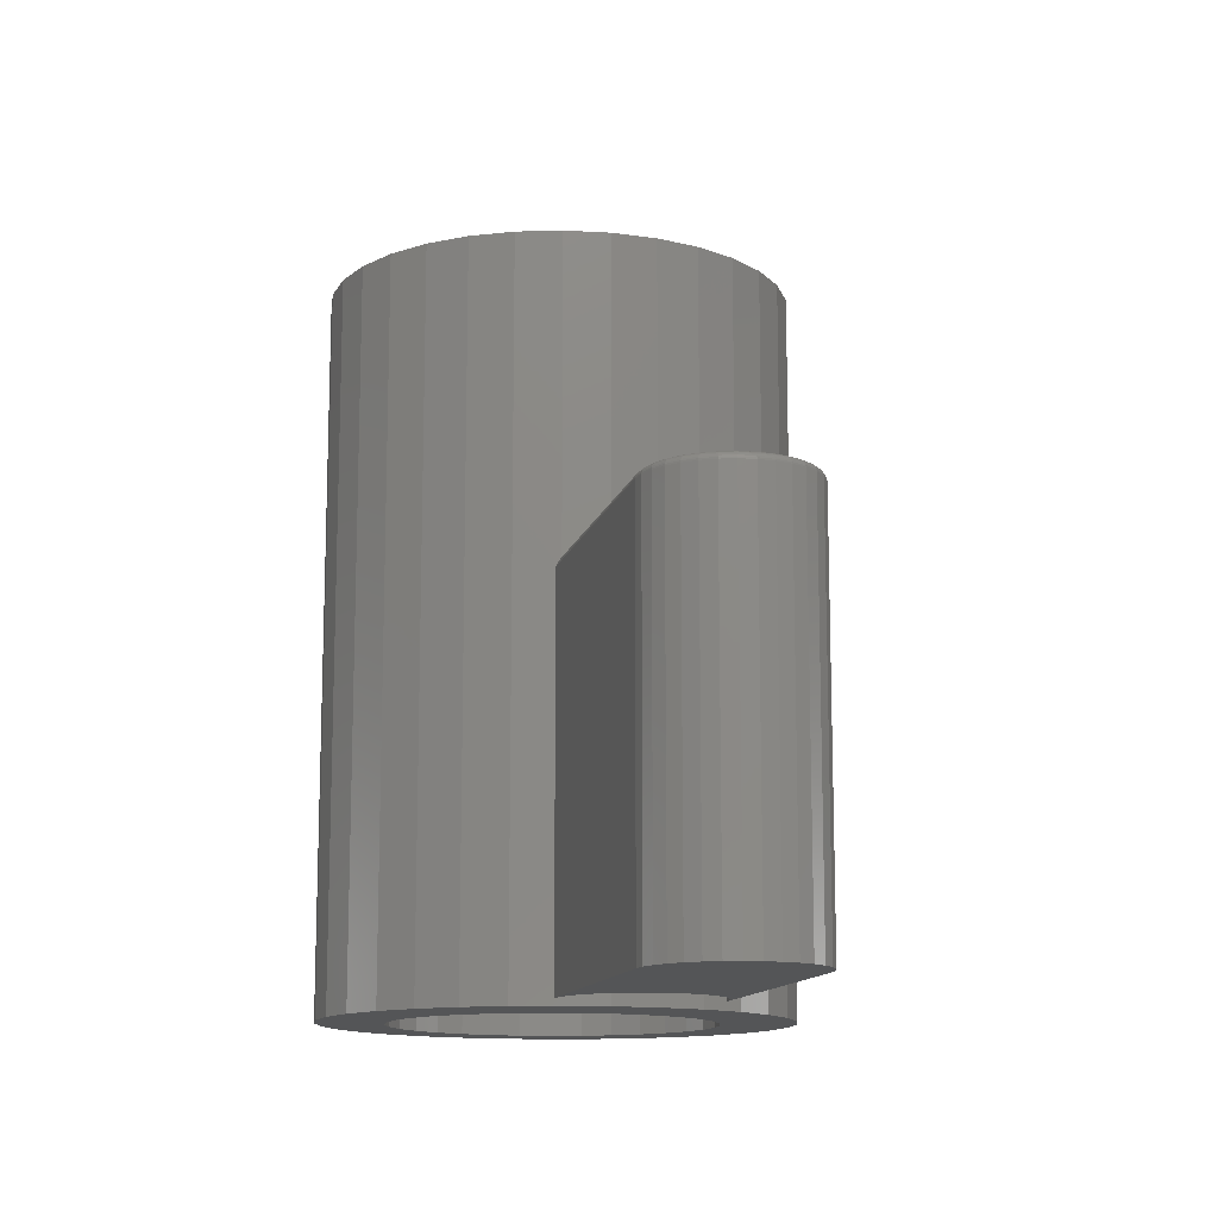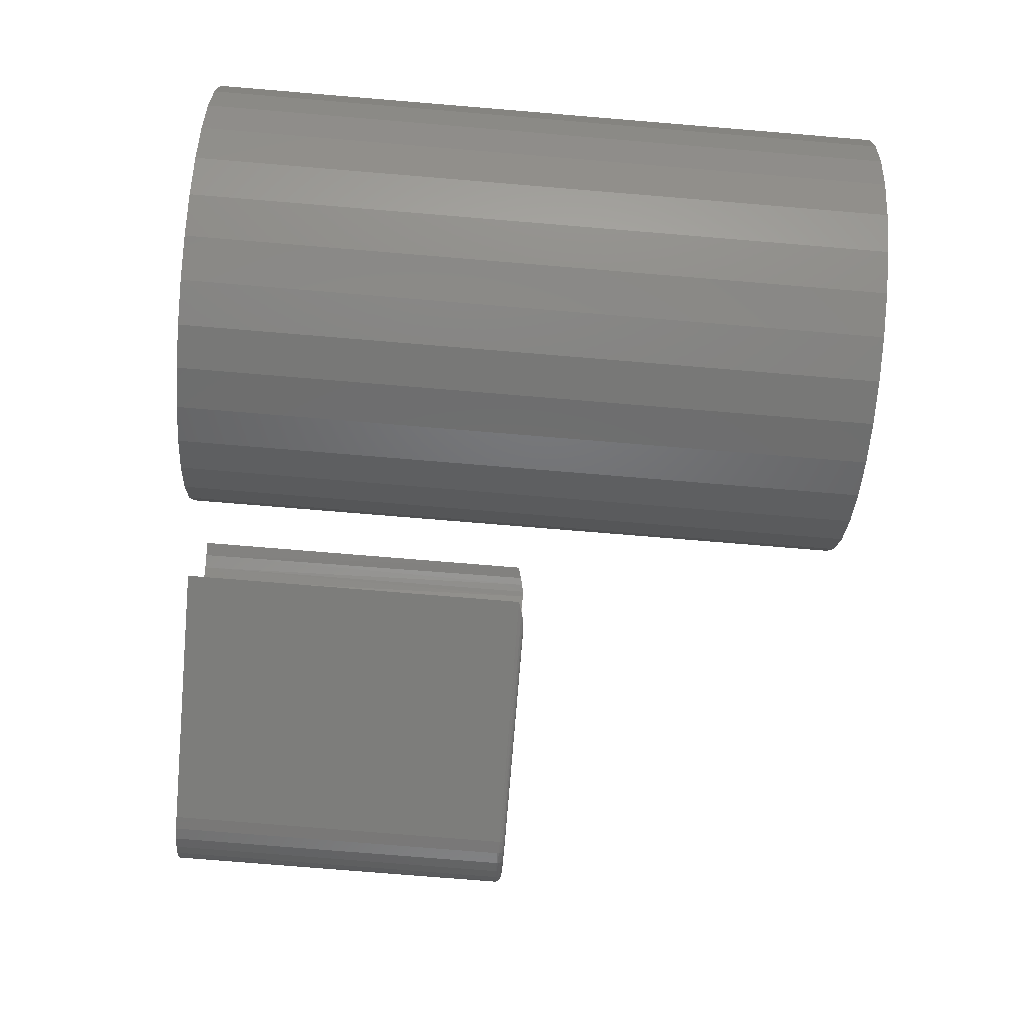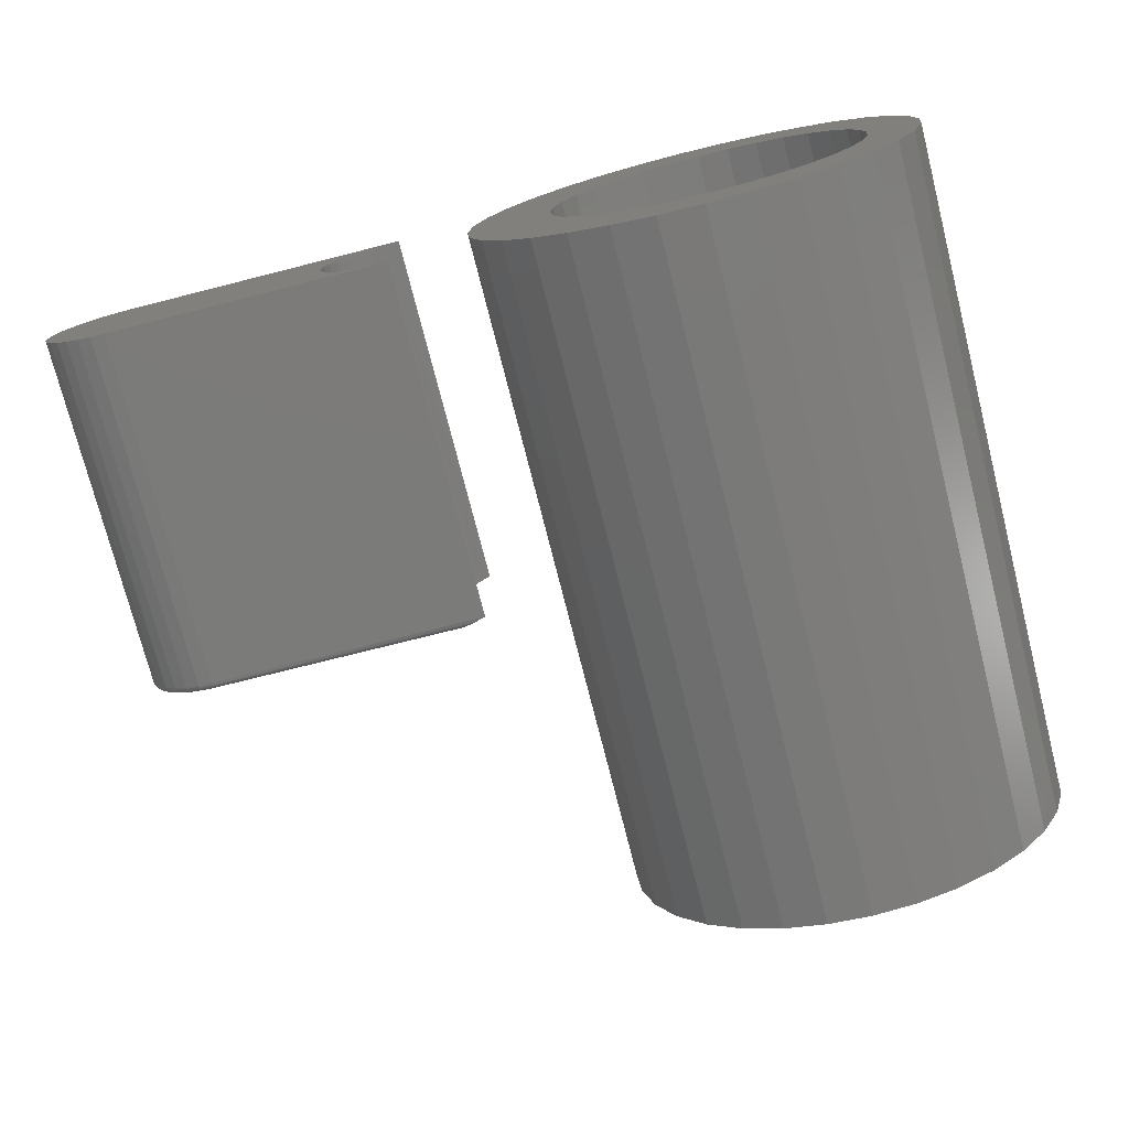
<metadata>
{"format":"stl","ext":"stl","renderer":"f3d","projection":"perspective","resolution":1024,"background":"white","views":[{"elev":-12.8,"azim":76.8,"up":"+Z"},{"elev":-76.7,"azim":-94.7,"up":"+Y"},{"elev":-74.4,"azim":-165.8,"up":"+Y"}]}
</metadata>
<code>
# stl→obj: 336 verts, 668 faces
v -0.1936 0.2127 0
v -0.2259 0.2095 0.7344
v -0.2259 0.2095 0
v -0.257 0.2 0.7344
v -0.257 0.2 0
v -0.2857 0.1847 0.7344
v -0.2857 0.1847 0
v -0.3108 0.1641 0.7344
v -0.3108 0.1641 0
v -0.3314 0.139 0.7344
v -0.3314 0.139 0
v -0.3468 0.1103 0.7344
v -0.3468 0.1103 0
v -0.3562 0.07922 0.7344
v -0.3562 0.07922 0
v -0.3594 0.04688 0.7344
v -0.3594 0.04688 0
v -0.1936 0.2127 0.7344
v -0.1612 0.2095 0
v -0.1612 0.2095 0.7344
v -0.1301 0.2 0
v -0.1301 0.2 0.7344
v -0.1015 0.1847 0
v -0.1015 0.1847 0.7344
v -0.07635 0.1641 0
v -0.07635 0.1641 0.7344
v -0.05574 0.139 0
v -0.05574 0.139 0.7344
v -0.04042 0.1103 0
v -0.04042 0.1103 0.7344
v -0.03098 0.07922 0
v -0.03098 0.07922 0.7344
v -0.0278 0.04688 0
v -0.0278 0.04688 0.7344
v -0.1936 -0.1189 0
v -0.1612 -0.1157 0.7344
v -0.1612 -0.1157 0
v -0.1301 -0.1063 0.7344
v -0.1301 -0.1063 0
v -0.1015 -0.09097 0.7344
v -0.1015 -0.09097 0
v -0.07635 -0.07036 0.7344
v -0.07635 -0.07036 0
v -0.05574 -0.04523 0.7344
v -0.05574 -0.04523 0
v -0.04042 -0.01657 0.7344
v -0.04042 -0.01657 0
v -0.03098 0.01453 0.7344
v -0.03098 0.01453 0
v -0.1936 -0.1189 0.7344
v -0.2259 -0.1157 0
v -0.2259 -0.1157 0.7344
v -0.257 -0.1063 0
v -0.257 -0.1063 0.7344
v -0.2857 -0.09097 0
v -0.2857 -0.09097 0.7344
v -0.3108 -0.07036 0
v -0.3108 -0.07036 0.7344
v -0.3314 -0.04523 0
v -0.3314 -0.04523 0.7344
v -0.3468 -0.01657 0
v -0.3468 -0.01657 0.7344
v -0.3562 0.01453 0
v -0.3562 0.01453 0.7344
v -0.4095 0.09308 0
v -0.009748 0.2143 0
v -0.3447 0.2143 0
v -0.3088 0.2438 0
v -0.2679 0.2657 0
v -0.2234 0.2792 0
v -0.1772 0.2837 0
v -0.131 0.2792 0
v -0.08658 0.2657 0
v -0.04564 0.2438 0
v -0.3741 0.1785 0
v -0.3447 -0.1206 0
v -0.3741 -0.08471 0
v -0.3088 -0.1501 0
v -0.009748 -0.1206 0
v 0.01971 -0.08471 0
v -0.04564 -0.1501 0
v -0.08658 -0.1719 0
v -0.131 -0.1854 0
v -0.1772 -0.19 0
v -0.2234 -0.1854 0
v -0.2679 -0.1719 0
v -0.396 0.1375 0
v -0.396 -0.04376 0
v -0.4095 0.0006694 0
v -0.4141 0.04688 0
v 0.04159 0.1375 0
v 0.01971 0.1785 0
v 0.05507 0.09308 0
v 0.04159 -0.04376 0
v 0.05507 0.0006694 0
v 0.05962 0.04688 0
v -0.4095 0.09308 0.7344
v -0.009748 0.2143 0.7344
v -0.04564 0.2438 0.7344
v -0.08658 0.2657 0.7344
v -0.131 0.2792 0.7344
v -0.1772 0.2837 0.7344
v -0.2234 0.2792 0.7344
v -0.2679 0.2657 0.7344
v -0.3088 0.2438 0.7344
v -0.3447 0.2143 0.7344
v -0.3741 0.1785 0.7344
v -0.3447 -0.1206 0.7344
v -0.3088 -0.1501 0.7344
v -0.3741 -0.08471 0.7344
v -0.009748 -0.1206 0.7344
v 0.01971 -0.08471 0.7344
v -0.2679 -0.1719 0.7344
v -0.2234 -0.1854 0.7344
v -0.1772 -0.19 0.7344
v -0.131 -0.1854 0.7344
v -0.08658 -0.1719 0.7344
v -0.04564 -0.1501 0.7344
v -0.396 0.1375 0.7344
v -0.4141 0.04688 0.7344
v -0.4095 0.0006694 0.7344
v -0.396 -0.04376 0.7344
v 0.01971 0.1785 0.7344
v 0.04159 0.1375 0.7344
v 0.05507 0.09308 0.7344
v 0.05962 0.04688 0.7344
v 0.05507 0.0006694 0.7344
v 0.04159 -0.04376 0.7344
v 0.173 -0.01497 0.3906
v 0.4497 -0.01363 0.3906
v 0.1854 -0.007482 0.3906
v 0.4361 -0.01497 0.3906
v 0.173 0.1243 0.3906
v 0.4497 0.123 0.3906
v 0.4361 0.1243 0.3906
v 0.1854 0.1169 0.3906
v 0.4628 0.119 0.3906
v 0.4748 0.1126 0.3906
v 0.1961 0.1072 0.3906
v 0.4854 0.1039 0.3906
v 0.1961 0.002155 0.3906
v 0.4748 -0.003228 0.3906
v 0.4628 -0.009665 0.3906
v 0.494 0.09339 0.3906
v 0.2048 0.09577 0.3906
v 0.5005 0.08134 0.3906
v 0.2113 0.08289 0.3906
v 0.5044 0.06828 0.3906
v 0.2153 0.06904 0.3906
v 0.5058 0.05469 0.3906
v 0.2166 0.05469 0.3906
v 0.5044 0.0411 0.3906
v 0.2153 0.04034 0.3906
v 0.5005 0.02803 0.3906
v 0.2113 0.02649 0.3906
v 0.494 0.01599 0.3906
v 0.2048 0.01361 0.3906
v 0.4854 0.005434 0.3906
v 0.1688 0.1263 0
v 0.1598 0.1293 0.3888
v 0.1543 0.1307 0
v 0.1677 0.1267 0.3903
v 0.1822 0.1191 0
v 0.1939 0.1095 0
v 0.2036 0.09773 0
v 0.2107 0.08433 0
v 0.2036 0.01165 0
v 0.2107 0.02504 0
v 0.1939 -9.002e-05 0
v 0.1822 -0.009724 0
v 0.1598 -0.01997 0.3888
v 0.1677 -0.01731 0.3903
v 0.1688 -0.01688 0
v 0.1543 -0.02129 0
v 0.1518 0.1311 0.3867
v 0.1391 0.1322 0.3828
v 0.1391 0.1322 0
v 0.2151 0.03957 0
v 0.2166 0.05469 0
v 0.2151 0.0698 0
v 0.1518 -0.02174 0.3867
v 0.1391 -0.02278 0
v 0.1391 -0.02278 0.3828
v 0.4361 0.1322 0
v 0.4361 0.1322 0.3828
v 0.4512 0.1307 0
v 0.4512 0.1307 0.3828
v 0.4657 0.1263 0
v 0.4657 0.1263 0.3828
v 0.4791 0.1191 0
v 0.4791 0.1191 0.3828
v 0.4909 0.1095 0
v 0.4909 0.1095 0.3828
v 0.5005 0.09773 0
v 0.5005 0.09773 0.3828
v 0.5077 0.08433 0
v 0.5077 0.08433 0.3828
v 0.5121 0.0698 0
v 0.5121 0.0698 0.3828
v 0.5136 0.05469 0
v 0.5136 0.05469 0.3828
v 0.5121 0.03957 0
v 0.5121 0.03957 0.3828
v 0.5077 0.02504 0
v 0.5077 0.02504 0.3828
v 0.5005 0.01165 0
v 0.5005 0.01165 0.3828
v 0.4909 -9.002e-05 0
v 0.4909 -9.002e-05 0.3828
v 0.4791 -0.009724 0
v 0.4791 -0.009724 0.3828
v 0.4657 -0.01688 0
v 0.4657 -0.01688 0.3828
v 0.4512 -0.02129 0
v 0.4512 -0.02129 0.3828
v 0.4361 -0.02278 0
v 0.4361 -0.02278 0.3828
v 0.4361 -0.01649 0.3905
v 0.4361 -0.02218 0.3858
v 0.4361 -0.02146 0.3872
v 0.4361 -0.02049 0.3883
v 0.4361 -0.01931 0.3893
v 0.4361 -0.01796 0.39
v 0.4361 -0.02263 0.3843
v 0.4361 0.1259 0.3905
v 0.4361 0.1316 0.3858
v 0.4361 0.1308 0.3872
v 0.4361 0.1299 0.3883
v 0.4361 0.1287 0.3893
v 0.4361 0.1273 0.39
v 0.4361 0.132 0.3843
v 0.45 0.1245 0.3905
v 0.4503 0.1259 0.39
v 0.4505 0.1273 0.3893
v 0.4508 0.1284 0.3883
v 0.451 0.1294 0.3872
v 0.4511 0.1301 0.3858
v 0.4512 0.1305 0.3843
v 0.45 -0.01512 0.3905
v 0.4503 -0.01656 0.39
v 0.4505 -0.01789 0.3893
v 0.4508 -0.01905 0.3883
v 0.451 -0.02 0.3872
v 0.4511 -0.02071 0.3858
v 0.4512 -0.02114 0.3843
v 0.4633 -0.01107 0.3905
v 0.4639 -0.01243 0.39
v 0.4644 -0.01367 0.3893
v 0.4649 -0.01477 0.3883
v 0.4652 -0.01567 0.3872
v 0.4655 -0.01633 0.3858
v 0.4657 -0.01674 0.3843
v 0.4756 -0.004495 0.3905
v 0.4765 -0.005714 0.39
v 0.4772 -0.006837 0.3893
v 0.4779 -0.007821 0.3883
v 0.4784 -0.008629 0.3872
v 0.4788 -0.00923 0.3858
v 0.4791 -0.009599 0.3843
v 0.4864 0.004357 0.3905
v 0.4875 0.00332 0.39
v 0.4884 0.002365 0.3893
v 0.4893 0.001528 0.3883
v 0.4899 0.000841 0.3872
v 0.4905 0.0003305 0.3858
v 0.4908 1.613e-05 0.3843
v 0.4953 0.01514 0.3905
v 0.4965 0.01433 0.39
v 0.4976 0.01358 0.3893
v 0.4986 0.01292 0.3883
v 0.4994 0.01238 0.3872
v 0.5 0.01198 0.3858
v 0.5004 0.01173 0.3843
v 0.5019 0.02745 0.3905
v 0.5032 0.02689 0.39
v 0.5045 0.02637 0.3893
v 0.5056 0.02592 0.3883
v 0.5065 0.02555 0.3872
v 0.5071 0.02527 0.3858
v 0.5075 0.0251 0.3843
v 0.5059 0.0408 0.3905
v 0.5074 0.04052 0.39
v 0.5087 0.04025 0.3893
v 0.5098 0.04002 0.3883
v 0.5108 0.03983 0.3872
v 0.5115 0.03969 0.3858
v 0.5119 0.0396 0.3843
v 0.5073 0.05469 0.3905
v 0.5087 0.05469 0.39
v 0.5101 0.05469 0.3893
v 0.5113 0.05469 0.3883
v 0.5123 0.05469 0.3872
v 0.513 0.05469 0.3858
v 0.5134 0.05469 0.3843
v 0.5059 0.06857 0.3905
v 0.5074 0.06886 0.39
v 0.5087 0.06912 0.3893
v 0.5098 0.06935 0.3883
v 0.5108 0.06954 0.3872
v 0.5115 0.06968 0.3858
v 0.5119 0.06977 0.3843
v 0.5019 0.08193 0.3905
v 0.5032 0.08249 0.39
v 0.5045 0.083 0.3893
v 0.5056 0.08346 0.3883
v 0.5065 0.08383 0.3872
v 0.5071 0.08411 0.3858
v 0.5075 0.08428 0.3843
v 0.4953 0.09423 0.3905
v 0.4965 0.09505 0.39
v 0.4976 0.0958 0.3893
v 0.4986 0.09645 0.3883
v 0.4994 0.09699 0.3872
v 0.5 0.0974 0.3858
v 0.5004 0.09764 0.3843
v 0.4864 0.105 0.3905
v 0.4875 0.1061 0.39
v 0.4884 0.107 0.3893
v 0.4893 0.1078 0.3883
v 0.4899 0.1085 0.3872
v 0.4905 0.109 0.3858
v 0.4908 0.1094 0.3843
v 0.4756 0.1139 0.3905
v 0.4765 0.1151 0.39
v 0.4772 0.1162 0.3893
v 0.4779 0.1172 0.3883
v 0.4784 0.118 0.3872
v 0.4788 0.1186 0.3858
v 0.4791 0.119 0.3843
v 0.4633 0.1204 0.3905
v 0.4639 0.1218 0.39
v 0.4644 0.1231 0.3893
v 0.4649 0.1241 0.3883
v 0.4652 0.125 0.3872
v 0.4655 0.1257 0.3858
v 0.4657 0.1261 0.3843
f 1 2 3
f 3 2 4
f 3 4 5
f 5 4 6
f 5 6 7
f 7 6 8
f 7 8 9
f 9 8 10
f 9 10 11
f 11 10 12
f 11 12 13
f 13 12 14
f 13 14 15
f 15 14 16
f 15 16 17
f 2 1 18
f 18 1 19
f 18 19 20
f 20 19 21
f 20 21 22
f 22 21 23
f 22 23 24
f 24 23 25
f 24 25 26
f 26 25 27
f 26 27 28
f 28 27 29
f 28 29 30
f 30 29 31
f 30 31 32
f 32 31 33
f 32 33 34
f 35 36 37
f 37 36 38
f 37 38 39
f 39 38 40
f 39 40 41
f 41 40 42
f 41 42 43
f 43 42 44
f 43 44 45
f 45 44 46
f 45 46 47
f 47 46 48
f 47 48 49
f 49 48 34
f 49 34 33
f 36 35 50
f 50 35 51
f 50 51 52
f 52 51 53
f 52 53 54
f 54 53 55
f 54 55 56
f 56 55 57
f 56 57 58
f 58 57 59
f 58 59 60
f 60 59 61
f 60 61 62
f 62 61 63
f 62 63 64
f 64 63 17
f 64 17 16
f 15 65 13
f 21 19 66
f 1 67 68
f 1 68 69
f 1 69 70
f 1 70 71
f 1 71 72
f 1 72 73
f 1 73 74
f 1 74 66
f 1 66 19
f 67 1 3
f 67 3 5
f 67 5 7
f 67 7 75
f 76 77 55
f 76 55 53
f 76 53 51
f 76 51 35
f 76 35 78
f 79 35 37
f 79 37 39
f 79 39 41
f 79 41 80
f 35 79 81
f 35 81 82
f 35 82 83
f 35 83 84
f 35 84 85
f 35 85 86
f 35 86 78
f 7 9 75
f 75 9 11
f 75 11 87
f 87 11 13
f 87 13 65
f 59 88 61
f 61 88 89
f 61 89 63
f 63 89 90
f 63 90 17
f 17 90 65
f 17 65 15
f 55 77 57
f 57 77 88
f 57 88 59
f 27 25 91
f 91 25 23
f 91 23 92
f 92 23 21
f 92 21 66
f 31 29 93
f 93 29 27
f 93 27 91
f 45 47 94
f 94 47 49
f 94 49 95
f 95 49 33
f 95 33 96
f 96 33 31
f 96 31 93
f 41 43 80
f 80 43 45
f 80 45 94
f 12 97 14
f 98 20 22
f 18 20 98
f 18 98 99
f 18 99 100
f 18 100 101
f 18 101 102
f 18 102 103
f 18 103 104
f 18 104 105
f 18 105 106
f 106 107 6
f 106 6 4
f 106 4 2
f 106 2 18
f 108 109 50
f 108 50 52
f 108 52 54
f 108 54 56
f 108 56 110
f 111 112 40
f 111 40 38
f 111 38 36
f 111 36 50
f 50 109 113
f 50 113 114
f 50 114 115
f 50 115 116
f 50 116 117
f 50 117 118
f 50 118 111
f 97 12 119
f 119 12 10
f 119 10 107
f 107 10 8
f 107 8 6
f 14 97 16
f 16 97 120
f 16 120 64
f 64 120 121
f 64 121 62
f 62 121 122
f 62 122 60
f 60 122 58
f 58 122 110
f 58 110 56
f 98 22 123
f 123 22 24
f 123 24 124
f 124 24 26
f 124 26 28
f 124 28 125
f 125 28 30
f 125 30 32
f 125 32 126
f 126 32 34
f 126 34 127
f 127 34 48
f 127 48 128
f 128 48 46
f 128 46 44
f 128 44 112
f 112 44 42
f 112 42 40
f 96 126 95
f 95 126 127
f 95 127 94
f 94 127 128
f 94 128 80
f 80 128 112
f 80 112 79
f 79 112 111
f 79 111 81
f 81 111 118
f 81 118 82
f 82 118 117
f 82 117 83
f 83 117 116
f 83 116 84
f 84 116 115
f 84 115 85
f 85 115 114
f 85 114 86
f 86 114 113
f 86 113 78
f 78 113 109
f 78 109 76
f 76 109 108
f 76 108 77
f 77 108 110
f 77 110 88
f 88 110 122
f 88 122 89
f 89 122 121
f 89 121 90
f 90 121 120
f 90 120 65
f 65 120 97
f 65 97 87
f 87 97 119
f 87 119 75
f 75 119 107
f 75 107 67
f 67 107 106
f 67 106 68
f 68 106 105
f 68 105 69
f 69 105 104
f 69 104 70
f 70 104 103
f 70 103 71
f 71 103 102
f 71 102 72
f 72 102 101
f 72 101 73
f 73 101 100
f 73 100 74
f 74 100 99
f 74 99 66
f 66 99 98
f 66 98 92
f 92 98 123
f 92 123 91
f 91 123 124
f 91 124 93
f 93 124 125
f 93 125 96
f 96 125 126
f 129 130 131
f 129 132 130
f 133 134 135
f 133 136 134
f 136 137 134
f 138 137 136
f 136 139 138
f 138 139 140
f 141 131 142
f 142 131 143
f 130 143 131
f 140 139 144
f 144 139 145
f 144 145 146
f 146 145 147
f 146 147 148
f 148 147 149
f 148 149 150
f 150 149 151
f 150 151 152
f 152 151 153
f 152 153 154
f 154 153 155
f 154 155 156
f 156 155 157
f 156 157 158
f 158 157 141
f 158 141 142
f 159 160 161
f 162 160 159
f 136 163 164
f 164 139 136
f 139 164 165
f 165 145 139
f 145 165 166
f 166 147 145
f 167 157 168
f 141 157 167
f 169 141 167
f 131 141 169
f 170 131 169
f 171 172 173
f 174 171 173
f 129 131 170
f 129 170 173
f 129 173 172
f 133 162 159
f 133 159 163
f 133 163 136
f 160 175 161
f 161 175 176
f 161 176 177
f 157 155 168
f 168 155 153
f 168 153 178
f 178 153 151
f 178 151 179
f 179 151 149
f 179 149 180
f 180 149 147
f 180 147 166
f 171 174 181
f 181 174 182
f 181 182 183
f 184 177 185
f 185 177 176
f 184 185 186
f 186 185 187
f 186 187 188
f 188 187 189
f 188 189 190
f 190 189 191
f 190 191 192
f 192 191 193
f 192 193 194
f 194 193 195
f 194 195 196
f 196 195 197
f 196 197 198
f 198 197 199
f 198 199 200
f 200 199 201
f 200 201 202
f 202 201 203
f 202 203 204
f 204 203 205
f 204 205 206
f 206 205 207
f 206 207 208
f 208 207 209
f 208 209 210
f 210 209 211
f 210 211 212
f 212 211 213
f 212 213 214
f 214 213 215
f 214 215 216
f 216 215 217
f 182 216 183
f 183 216 217
f 132 172 218
f 132 129 172
f 181 219 220
f 181 220 221
f 181 221 171
f 221 222 223
f 171 221 223
f 171 223 172
f 172 223 218
f 183 217 224
f 183 224 219
f 183 219 181
f 133 225 162
f 133 135 225
f 226 175 227
f 227 175 160
f 227 160 228
f 229 228 160
f 160 162 229
f 229 162 230
f 162 225 230
f 176 175 226
f 176 226 231
f 176 231 185
f 135 134 225
f 225 134 232
f 225 232 230
f 230 232 233
f 230 233 229
f 229 233 234
f 229 234 228
f 228 234 235
f 228 235 227
f 227 235 236
f 227 236 226
f 226 236 237
f 226 237 231
f 231 237 238
f 231 238 185
f 185 238 187
f 130 132 239
f 239 132 218
f 239 218 240
f 240 218 223
f 240 223 241
f 241 223 222
f 241 222 242
f 242 222 221
f 242 221 243
f 243 221 220
f 243 220 244
f 244 220 219
f 244 219 245
f 245 219 224
f 245 224 215
f 215 224 217
f 143 130 246
f 246 130 239
f 246 239 247
f 247 239 240
f 247 240 248
f 248 240 241
f 248 241 249
f 249 241 242
f 249 242 250
f 250 242 243
f 250 243 251
f 251 243 244
f 251 244 252
f 252 244 245
f 252 245 213
f 213 245 215
f 142 143 253
f 253 143 246
f 253 246 254
f 254 246 247
f 254 247 255
f 255 247 248
f 255 248 256
f 256 248 249
f 256 249 257
f 257 249 250
f 257 250 258
f 258 250 251
f 258 251 259
f 259 251 252
f 259 252 211
f 211 252 213
f 158 142 260
f 260 142 253
f 260 253 261
f 261 253 254
f 261 254 262
f 262 254 255
f 262 255 263
f 263 255 256
f 263 256 264
f 264 256 257
f 264 257 265
f 265 257 258
f 265 258 266
f 266 258 259
f 266 259 209
f 209 259 211
f 156 158 267
f 267 158 260
f 267 260 268
f 268 260 261
f 268 261 269
f 269 261 262
f 269 262 270
f 270 262 263
f 270 263 271
f 271 263 264
f 271 264 272
f 272 264 265
f 272 265 273
f 273 265 266
f 273 266 207
f 207 266 209
f 154 156 274
f 274 156 267
f 274 267 275
f 275 267 268
f 275 268 276
f 276 268 269
f 276 269 277
f 277 269 270
f 277 270 278
f 278 270 271
f 278 271 279
f 279 271 272
f 279 272 280
f 280 272 273
f 280 273 205
f 205 273 207
f 152 154 281
f 281 154 274
f 281 274 282
f 282 274 275
f 282 275 283
f 283 275 276
f 283 276 284
f 284 276 277
f 284 277 285
f 285 277 278
f 285 278 286
f 286 278 279
f 286 279 287
f 287 279 280
f 287 280 203
f 203 280 205
f 150 152 288
f 288 152 281
f 288 281 289
f 289 281 282
f 289 282 290
f 290 282 283
f 290 283 291
f 291 283 284
f 291 284 292
f 292 284 285
f 292 285 293
f 293 285 286
f 293 286 294
f 294 286 287
f 294 287 201
f 201 287 203
f 148 150 295
f 295 150 288
f 295 288 296
f 296 288 289
f 296 289 297
f 297 289 290
f 297 290 298
f 298 290 291
f 298 291 299
f 299 291 292
f 299 292 300
f 300 292 293
f 300 293 301
f 301 293 294
f 301 294 199
f 199 294 201
f 146 148 302
f 302 148 295
f 302 295 303
f 303 295 296
f 303 296 304
f 304 296 297
f 304 297 305
f 305 297 298
f 305 298 306
f 306 298 299
f 306 299 307
f 307 299 300
f 307 300 308
f 308 300 301
f 308 301 197
f 197 301 199
f 144 146 309
f 309 146 302
f 309 302 310
f 310 302 303
f 310 303 311
f 311 303 304
f 311 304 312
f 312 304 305
f 312 305 313
f 313 305 306
f 313 306 314
f 314 306 307
f 314 307 315
f 315 307 308
f 315 308 195
f 195 308 197
f 140 144 316
f 316 144 309
f 316 309 317
f 317 309 310
f 317 310 318
f 318 310 311
f 318 311 319
f 319 311 312
f 319 312 320
f 320 312 313
f 320 313 321
f 321 313 314
f 321 314 322
f 322 314 315
f 322 315 193
f 193 315 195
f 138 140 323
f 323 140 316
f 323 316 324
f 324 316 317
f 324 317 325
f 325 317 318
f 325 318 326
f 326 318 319
f 326 319 327
f 327 319 320
f 327 320 328
f 328 320 321
f 328 321 329
f 329 321 322
f 329 322 191
f 191 322 193
f 137 138 330
f 330 138 323
f 330 323 331
f 331 323 324
f 331 324 332
f 332 324 325
f 332 325 333
f 333 325 326
f 333 326 334
f 334 326 327
f 334 327 335
f 335 327 328
f 335 328 336
f 336 328 329
f 336 329 189
f 189 329 191
f 134 137 232
f 232 137 330
f 232 330 233
f 233 330 331
f 233 331 234
f 234 331 332
f 234 332 235
f 235 332 333
f 235 333 236
f 236 333 334
f 236 334 237
f 237 334 335
f 237 335 238
f 238 335 336
f 238 336 187
f 187 336 189
f 186 161 184
f 161 177 184
f 174 214 182
f 214 216 182
f 159 161 186
f 188 159 186
f 163 159 188
f 190 163 188
f 164 163 190
f 192 164 190
f 210 170 208
f 173 170 210
f 212 173 210
f 174 173 212
f 214 174 212
f 170 169 208
f 208 169 167
f 208 167 206
f 206 167 168
f 206 168 204
f 204 168 178
f 204 178 202
f 202 178 179
f 202 179 200
f 200 179 180
f 200 180 198
f 198 180 166
f 198 166 196
f 196 166 165
f 196 165 194
f 194 165 164
f 194 164 192

</code>
